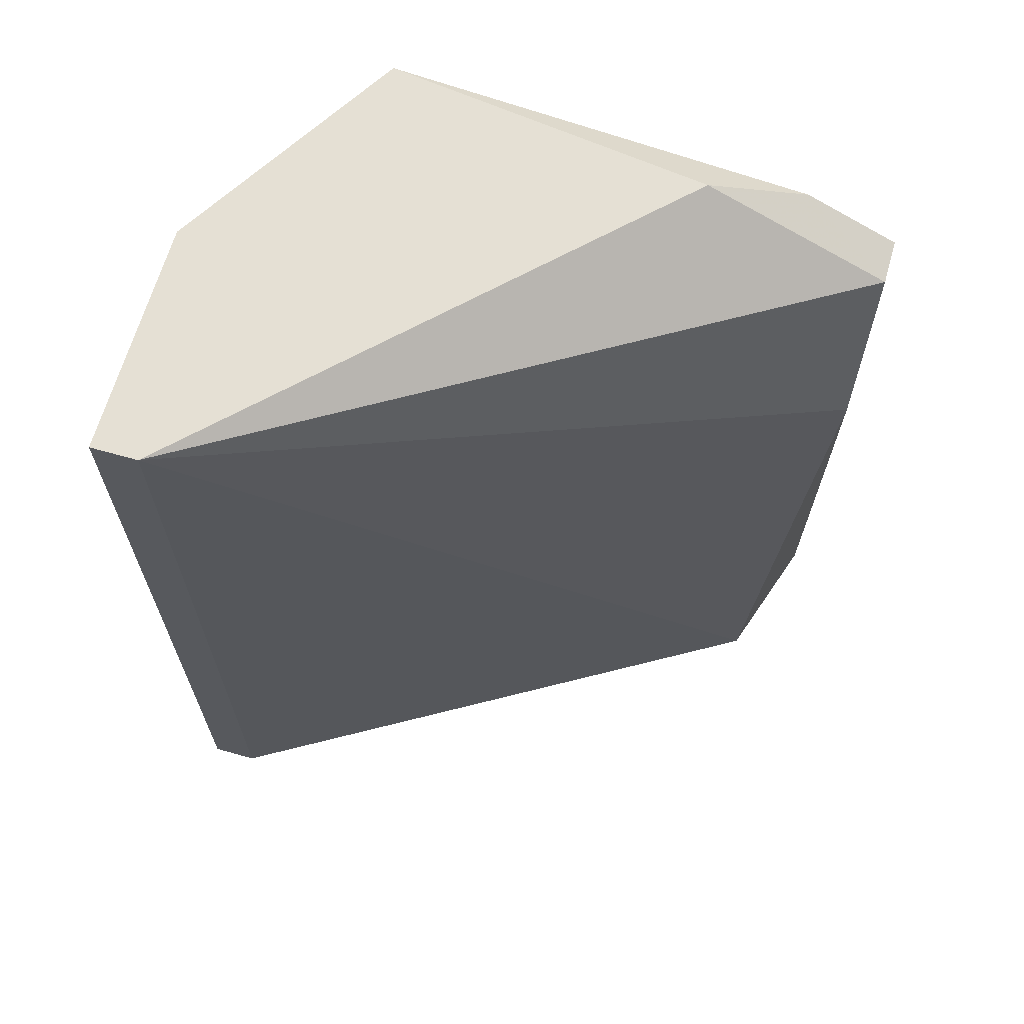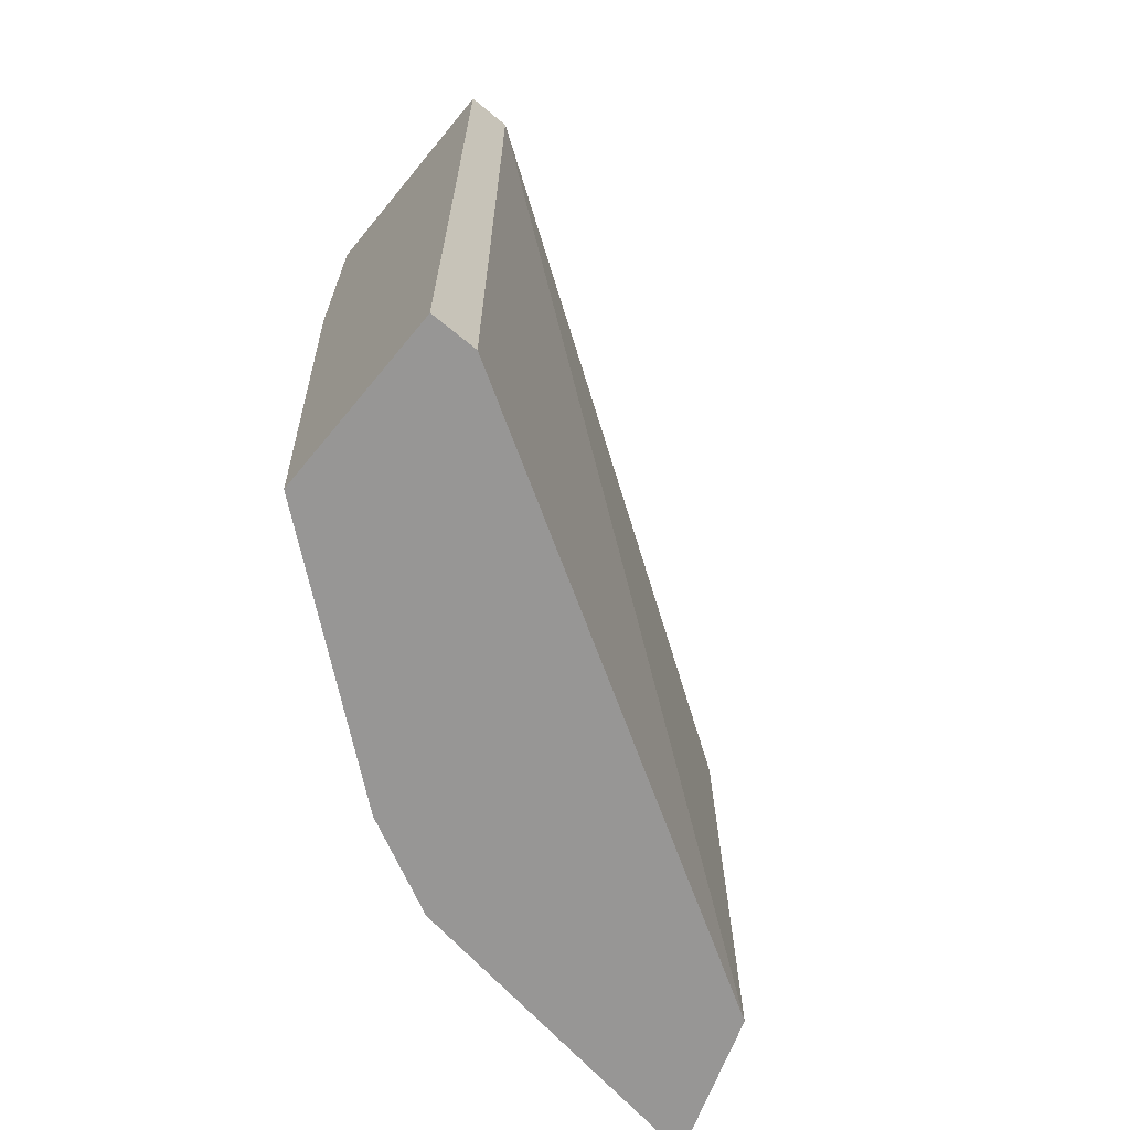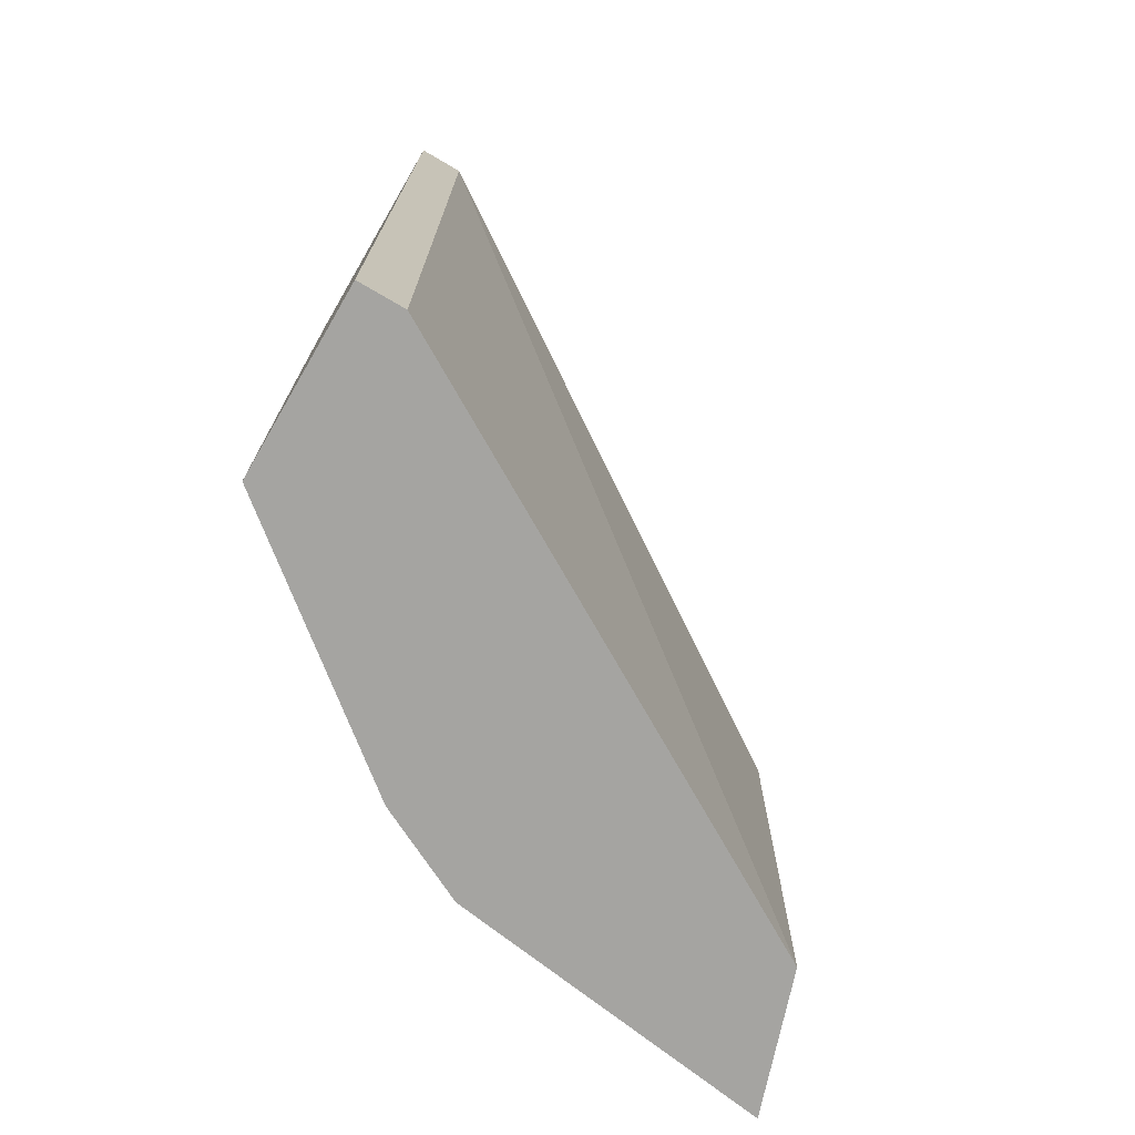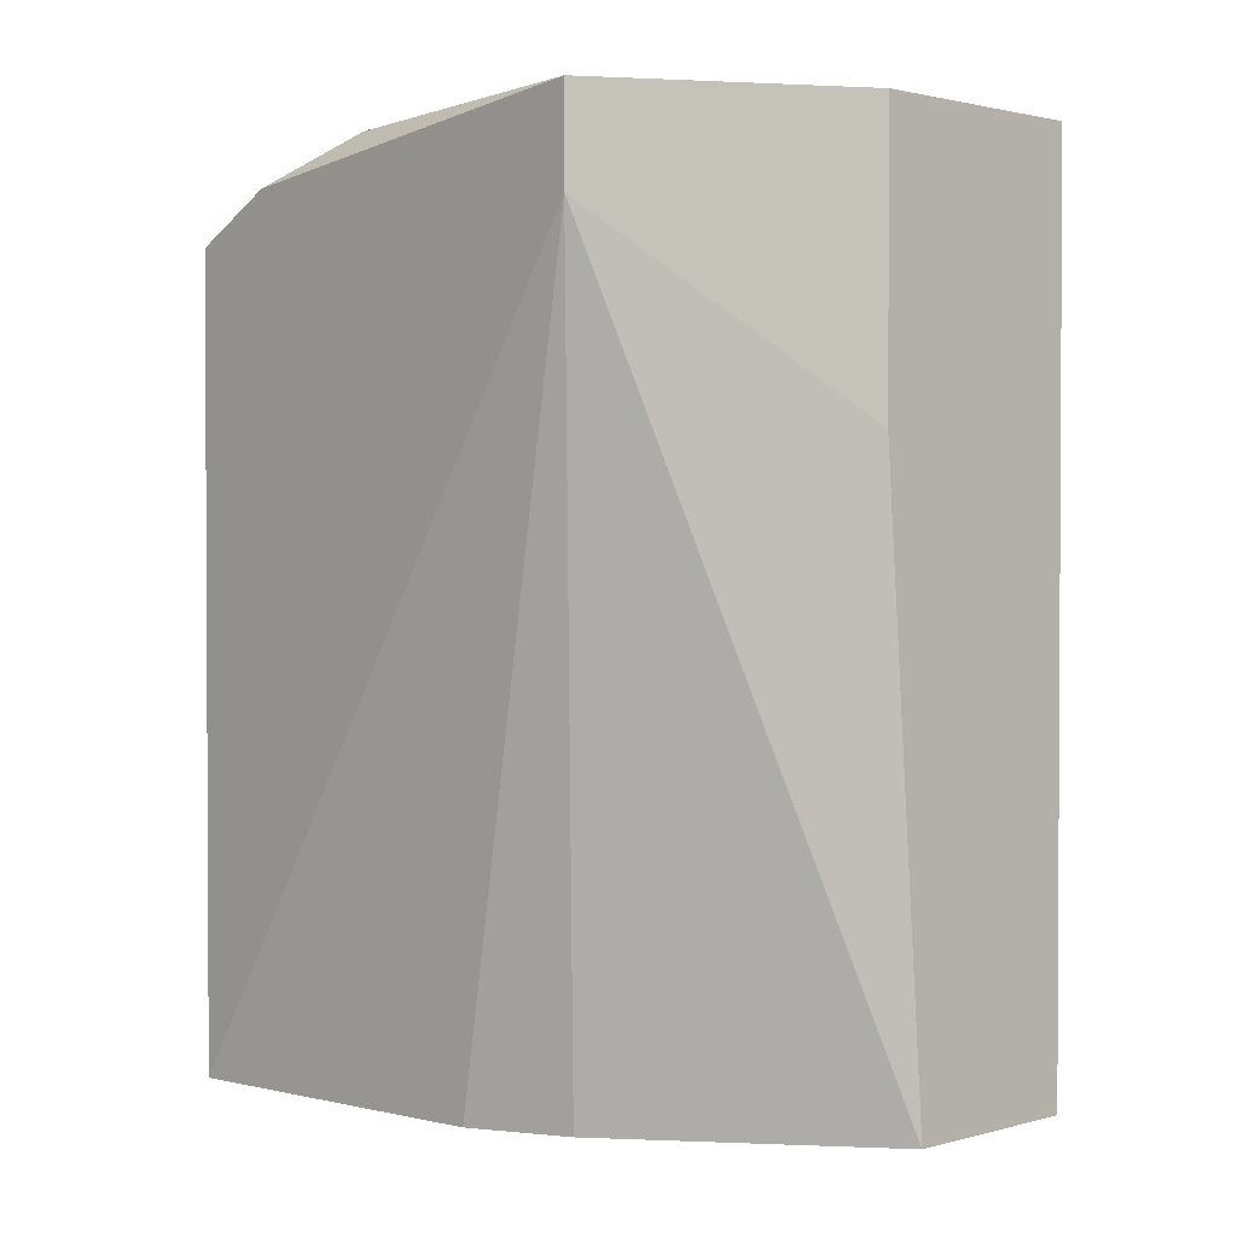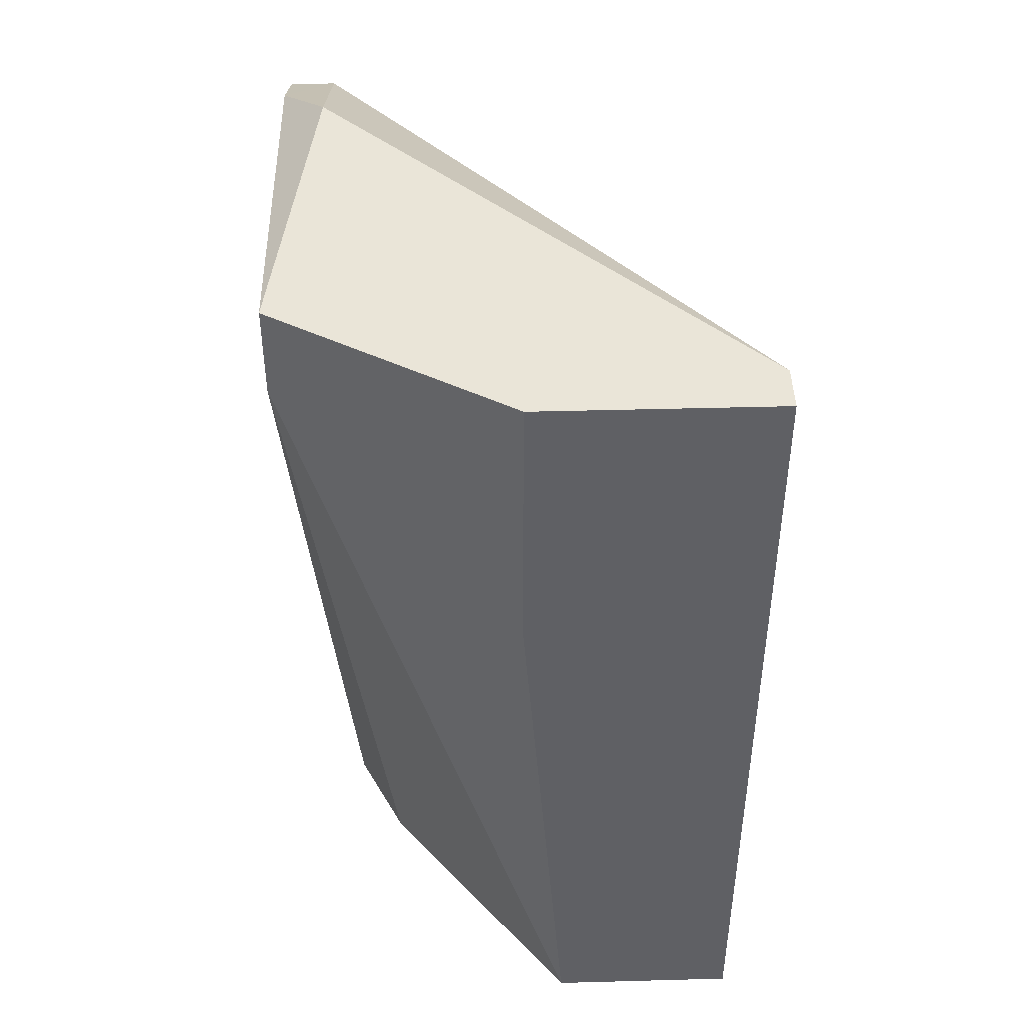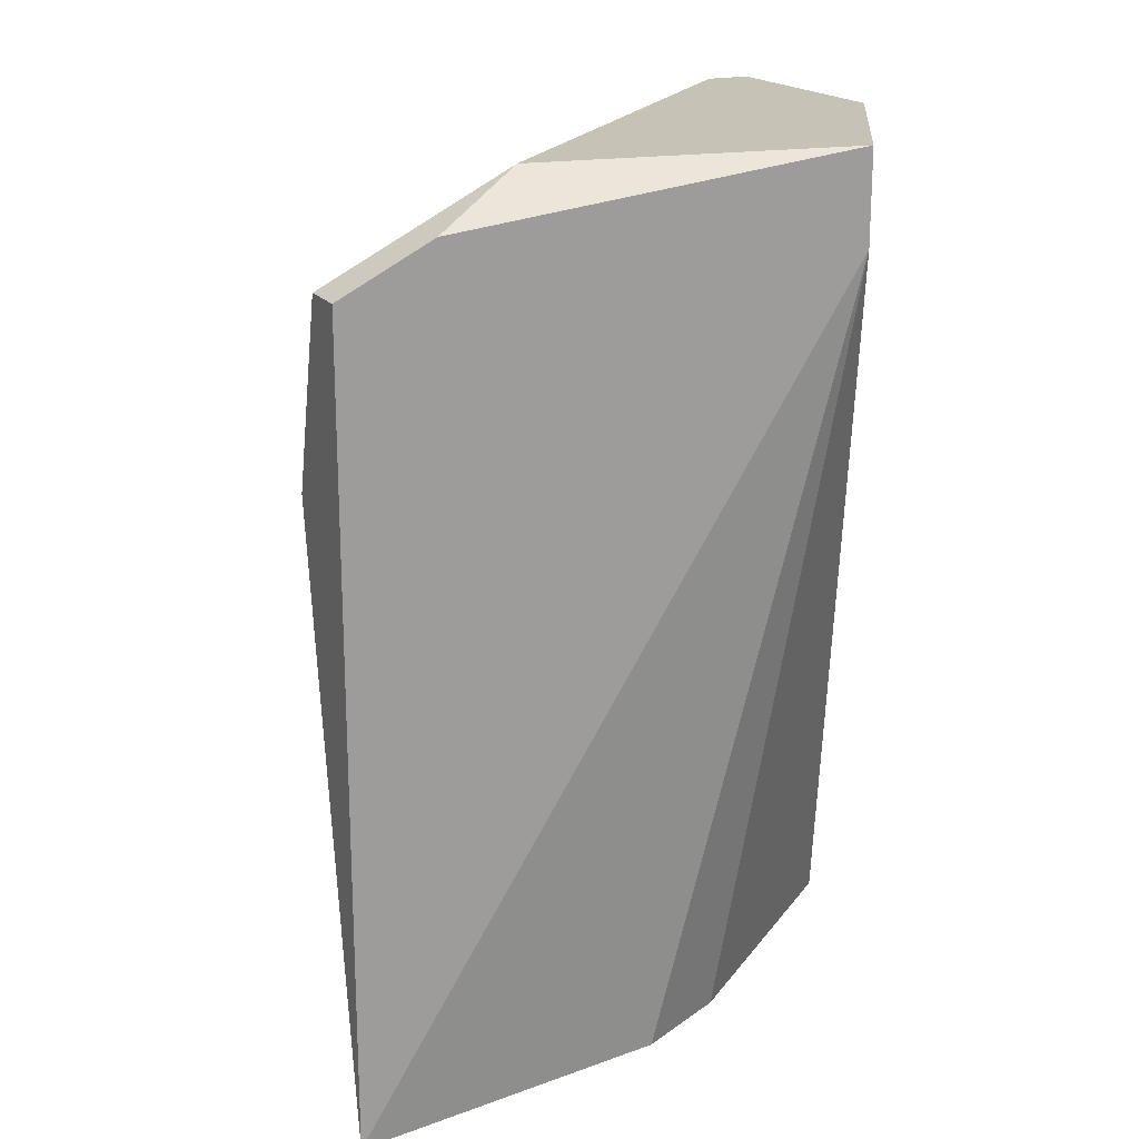
<metadata>
{"format":"obj","ext":"obj","renderer":"f3d","projection":"perspective","resolution":1024,"background":"white","views":[{"elev":65.9,"azim":-74.1,"up":"+Y"},{"elev":-68.0,"azim":-129.5,"up":"+Y"},{"elev":-73.3,"azim":-120.2,"up":"+Y"},{"elev":1.6,"azim":137.0,"up":"+Y"},{"elev":44.7,"azim":178.2,"up":"+Y"},{"elev":19.2,"azim":64.1,"up":"+Y"}]}
</metadata>
<code>
v 0.01821 -0.04185 -0.0159
v 0.01821 -0.04185 -0.01484
v 0.01821 -0.02176 -0.0159
v 0.01821 -0.02176 -0.01484
v 0.02773 -0.02387 -0.001093
v 0.02773 -0.04185 -0.008497
v 0.02773 -0.02176 -0.005324
v 0.0235 -0.0281 -0.0159
v 0.0235 -0.02176 -0.0159
v 0.02879 -0.02387 -0.001093
v 0.02879 -0.02387 -0.01273
v 0.02879 -0.02281 -0.003209
v 0.02879 -0.04185 -0.001093
v 0.02879 -0.02176 -0.01273
v 0.02667 -0.0281 -0.001093
v 0.02667 -0.04185 -0.01061
v 0.02244 -0.04185 -0.0159
v 0.02561 -0.04185 -0.002151
f 17 11 16
f 2 6 18
f 4 2 18
f 12 10 14
f 6 2 17
f 18 6 13
f 14 10 13
f 4 18 15
f 13 10 15
f 18 13 15
f 2 4 3
f 4 14 3
f 8 17 3
f 14 8 9
f 8 3 9
f 3 14 9
f 8 14 11
f 17 8 11
f 13 6 11
f 14 13 11
f 12 14 7
f 14 4 7
f 17 2 1
f 2 3 1
f 3 17 1
f 10 12 5
f 15 10 5
f 4 15 5
f 12 7 5
f 7 4 5
f 6 17 16
f 11 6 16

</code>
